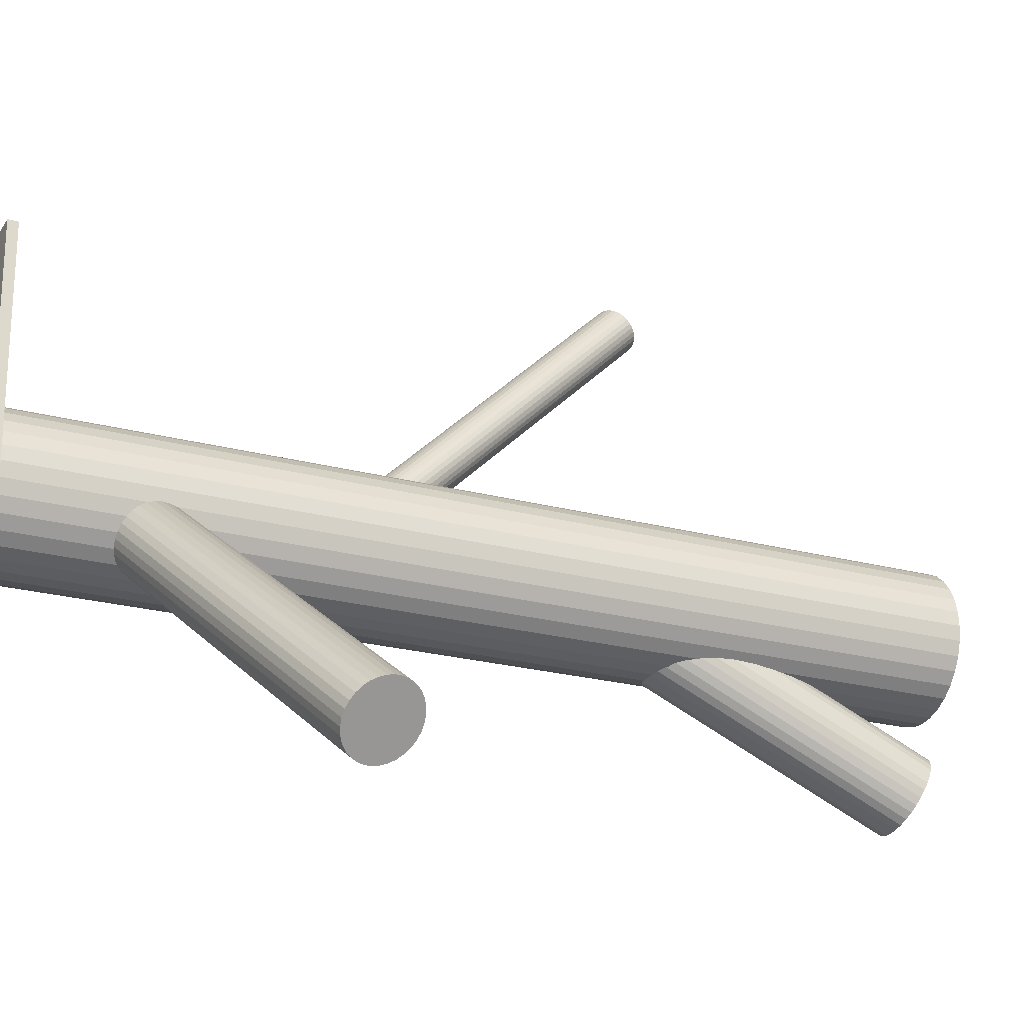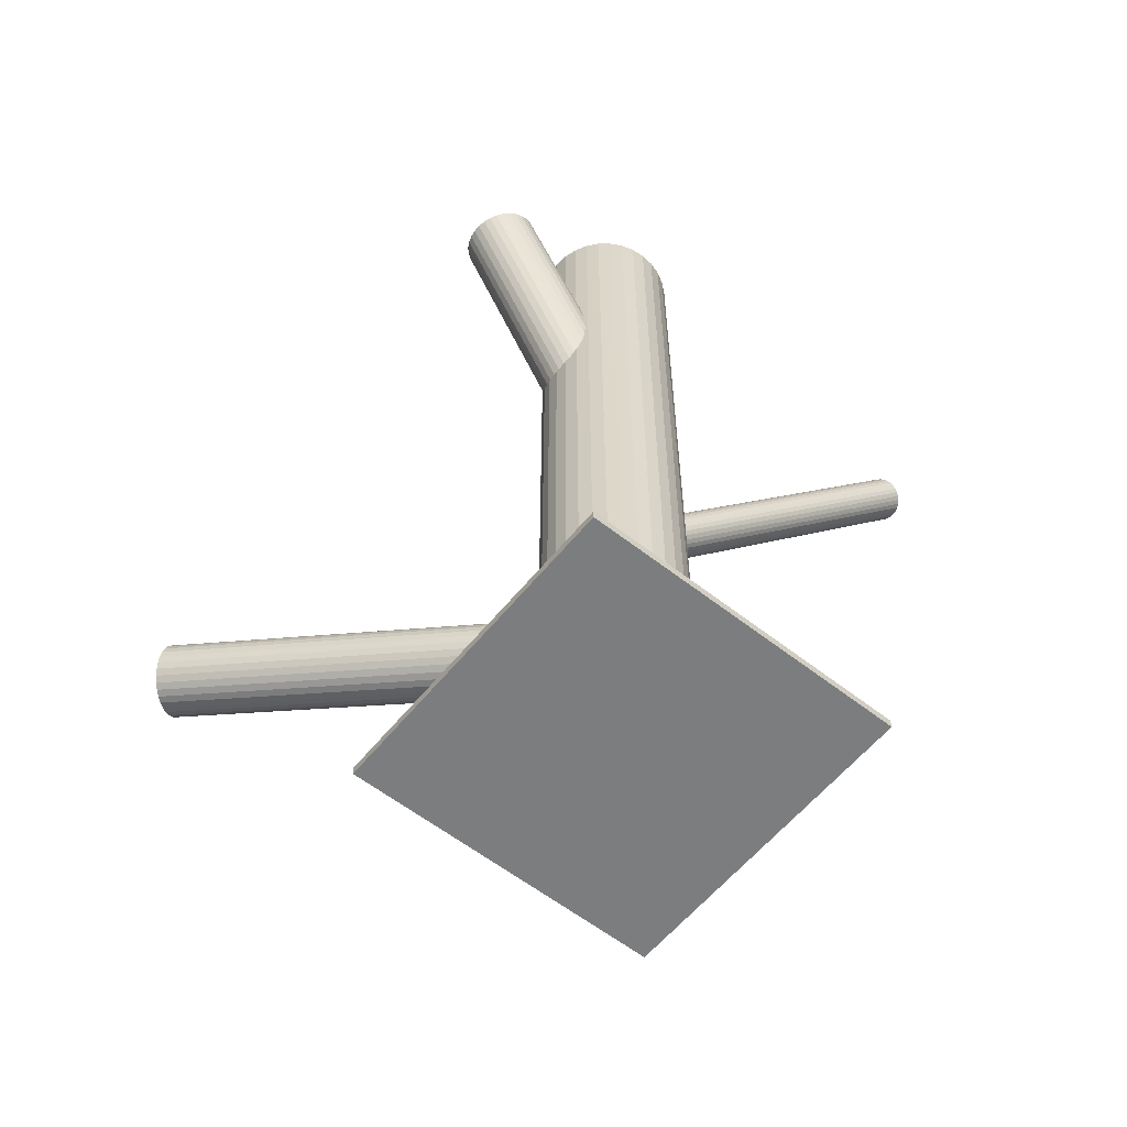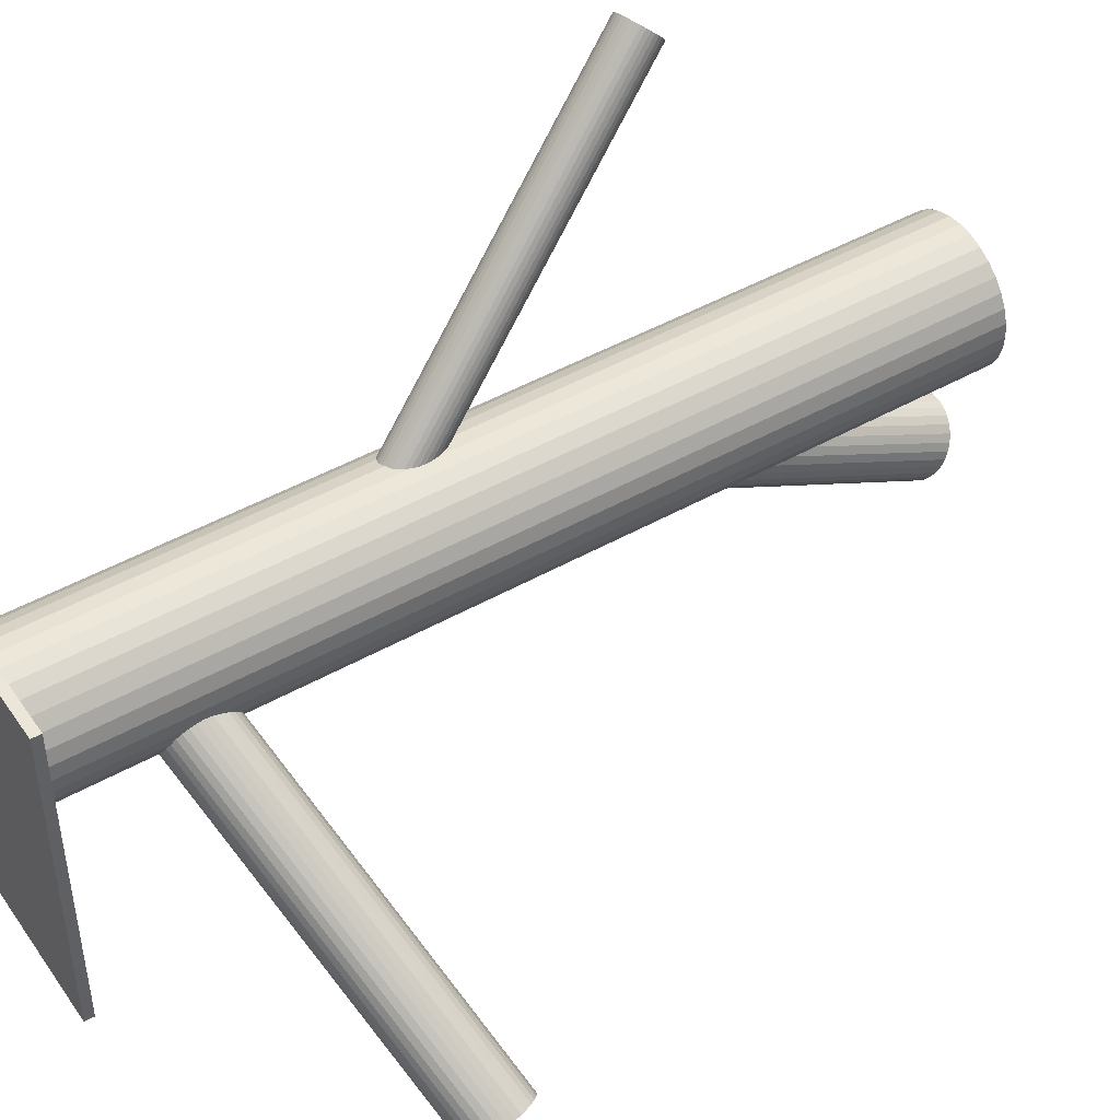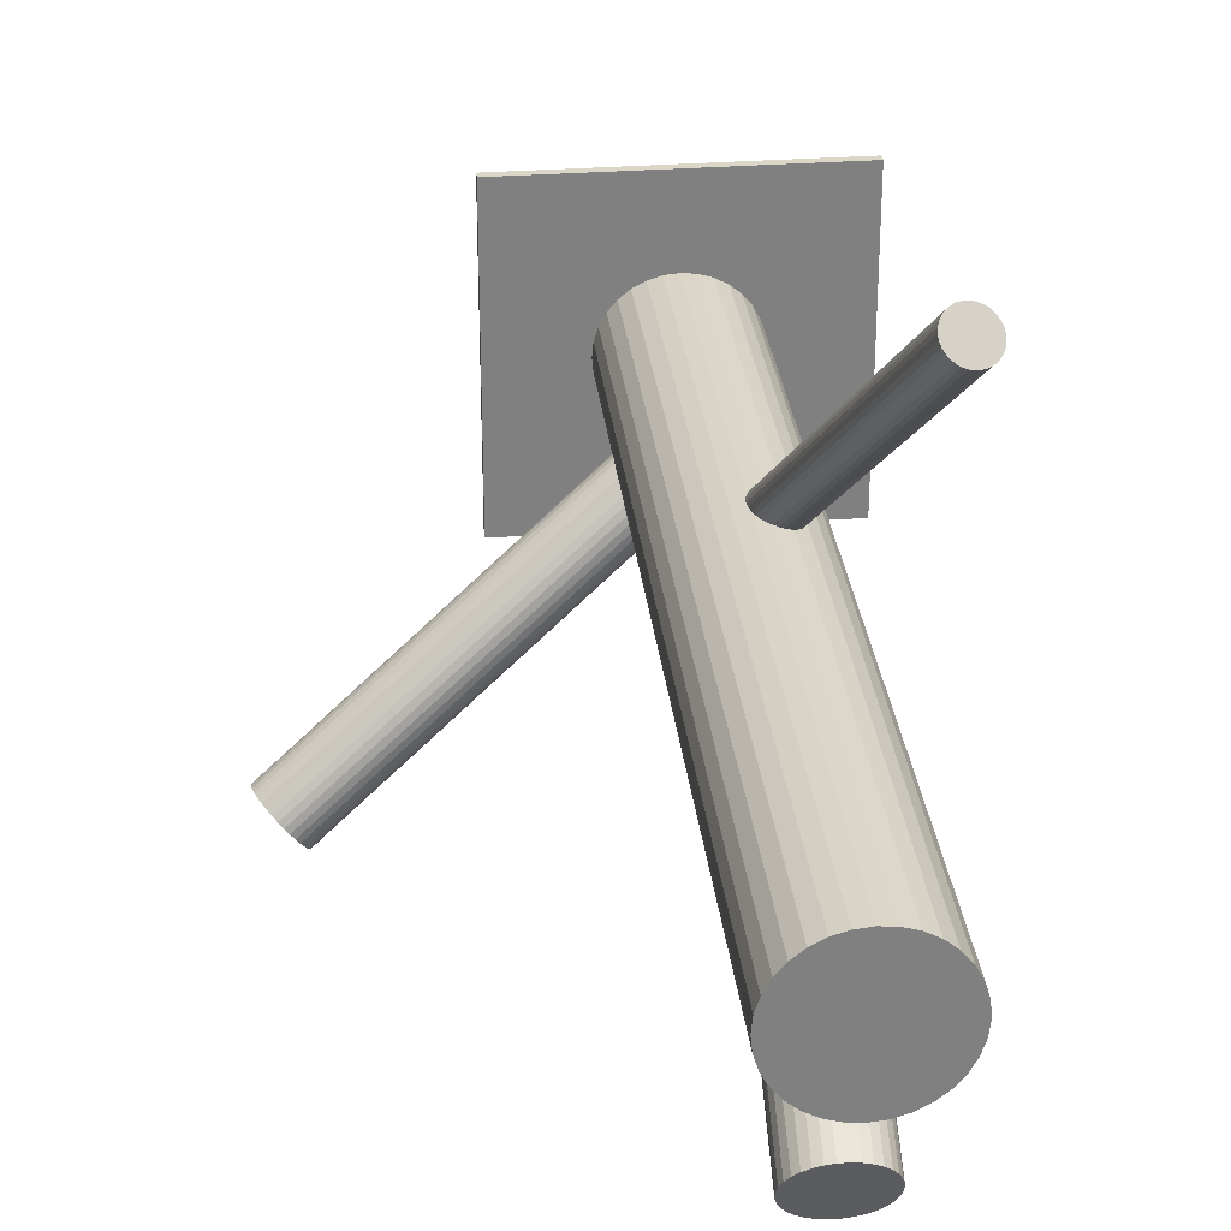
<metadata>
{"format":"obj","ext":"obj","renderer":"f3d","projection":"perspective","resolution":1024,"background":"white","views":[{"elev":-23.0,"azim":-114.6,"up":"+Y"},{"elev":-59.0,"azim":51.1,"up":"+Z"},{"elev":46.5,"azim":-122.8,"up":"+Y"},{"elev":30.2,"azim":-6.2,"up":"+Y"}]}
</metadata>
<code>
v 0.03026 -0.005837 0.1372
v 0.03026 -0.005837 -0.1372
v 0.03026 -0.02727 0.1372
v 0.03026 -0.02727 -0.1372
v 0.03026 0.0156 0.1372
v 0.03026 0.0156 -0.1372
v 0.008819 -0.005837 0.1372
v 0.008819 -0.005837 -0.1372
v 0.05128 -0.01002 0.1372
v 0.05128 -0.01002 -0.1372
v 0.05128 -0.001655 0.1372
v 0.05128 -0.001655 -0.1372
v 0.01243 0.006073 0.1372
v 0.01243 0.006073 -0.1372
v 0.01243 -0.01775 0.1372
v 0.01243 -0.01775 -0.1372
v 0.04542 0.009321 0.1372
v 0.04542 0.009321 -0.1372
v 0.04542 -0.021 0.1372
v 0.04542 -0.021 -0.1372
v 0.02607 0.01519 0.1372
v 0.02607 0.01519 -0.1372
v 0.02607 -0.02686 0.1372
v 0.02607 -0.02686 -0.1372
v 0.04217 -0.02366 0.1372
v 0.04217 -0.02366 -0.1372
v 0.04217 0.01199 0.1372
v 0.04217 0.01199 -0.1372
v 0.02205 -0.02564 0.1372
v 0.02205 -0.02564 -0.1372
v 0.02205 0.01397 0.1372
v 0.02205 0.01397 -0.1372
v 0.01045 -0.01404 0.1372
v 0.01045 -0.01404 -0.1372
v 0.01045 0.002367 0.1372
v 0.01045 0.002367 -0.1372
v 0.05006 -0.01404 0.1372
v 0.05006 -0.01404 -0.1372
v 0.05006 0.002367 0.1372
v 0.05006 0.002367 -0.1372
v 0.03846 -0.02564 0.1372
v 0.03846 -0.02564 -0.1372
v 0.03846 0.01397 0.1372
v 0.03846 0.01397 -0.1372
v 0.01835 -0.02366 0.1372
v 0.01835 -0.02366 -0.1372
v 0.01835 0.01199 0.1372
v 0.01835 0.01199 -0.1372
v 0.03444 0.01519 0.1372
v 0.03444 0.01519 -0.1372
v 0.03444 -0.02686 0.1372
v 0.03444 -0.02686 -0.1372
v 0.0151 0.009321 0.1372
v 0.0151 0.009321 -0.1372
v 0.0151 -0.021 0.1372
v 0.0151 -0.021 -0.1372
v 0.04808 0.006073 0.1372
v 0.04808 0.006073 -0.1372
v 0.04808 -0.01775 0.1372
v 0.04808 -0.01775 -0.1372
v 0.009231 -0.01002 0.1372
v 0.009231 -0.01002 -0.1372
v 0.009231 -0.001655 0.1372
v 0.009231 -0.001655 -0.1372
v 0.05169 -0.005837 0.1372
v 0.05169 -0.005837 -0.1372
v -0.0721 -0.08614 -0.06251
v 0.03026 -0.005837 -0.09221
v -0.07029 -0.08472 -0.05244
v 0.03207 -0.004418 -0.08214
v -0.07391 -0.08756 -0.07259
v 0.02845 -0.007256 -0.1023
v -0.07789 -0.0814 -0.06964
v 0.02447 -0.001093 -0.09933
v -0.07533 -0.07939 -0.05539
v 0.02703 0.0009147 -0.08509
v -0.0764 -0.07859 -0.05692
v 0.02596 0.001711 -0.08661
v -0.07841 -0.08017 -0.06811
v 0.02395 0.0001334 -0.09781
v -0.07868 -0.07918 -0.06637
v 0.02367 0.00113 -0.09607
v -0.0773 -0.07809 -0.05866
v 0.02506 0.002216 -0.08836
v -0.06572 -0.09427 -0.06251
v 0.03663 -0.01397 -0.09221
v -0.07006 -0.09184 -0.07089
v 0.0323 -0.01153 -0.1006
v -0.06705 -0.08948 -0.05414
v 0.0353 -0.009173 -0.08384
v -0.07263 -0.08912 -0.07239
v 0.02973 -0.008815 -0.1021
v -0.06908 -0.08634 -0.05263
v 0.03328 -0.006031 -0.08233
v -0.078 -0.07789 -0.06055
v 0.02435 0.002413 -0.09025
v -0.07871 -0.07845 -0.06448
v 0.02365 0.001859 -0.09418
v -0.07621 -0.08434 -0.07182
v 0.02614 -0.004038 -0.1015
v -0.07287 -0.08172 -0.05321
v 0.02949 -0.001415 -0.0829
v -0.07133 -0.09056 -0.07182
v 0.03103 -0.01026 -0.1015
v -0.06799 -0.08794 -0.05321
v 0.03437 -0.007637 -0.0829
v -0.06549 -0.09384 -0.06055
v 0.03687 -0.01353 -0.09025
v -0.0662 -0.09439 -0.06448
v 0.03616 -0.01409 -0.09418
v -0.07512 -0.08595 -0.07239
v 0.02724 -0.005643 -0.1021
v -0.07157 -0.08316 -0.05263
v 0.03079 -0.002859 -0.08233
v -0.07715 -0.08281 -0.07089
v 0.02521 -0.002501 -0.1006
v -0.07414 -0.08045 -0.05414
v 0.02822 -0.0001406 -0.08384
v -0.07848 -0.07801 -0.06251
v 0.02388 0.002292 -0.09221
v -0.0669 -0.0942 -0.06637
v 0.03546 -0.01389 -0.09607
v -0.06551 -0.09311 -0.05866
v 0.03684 -0.0128 -0.08836
v -0.06579 -0.09211 -0.05692
v 0.03656 -0.01181 -0.08661
v -0.0678 -0.09369 -0.06811
v 0.03455 -0.01338 -0.09781
v -0.06887 -0.09289 -0.06964
v 0.03349 -0.01259 -0.09933
v -0.06631 -0.09089 -0.05539
v 0.03605 -0.01058 -0.08509
v 0.05878 0.0895 0.05923
v 0.03026 -0.005837 -0.0371
v 0.05744 0.085 0.06408
v 0.02891 -0.01034 -0.03225
v 0.06013 0.09399 0.05438
v 0.0316 -0.001338 -0.04195
v 0.06431 0.09131 0.0558
v 0.03578 -0.004025 -0.04053
v 0.06241 0.08495 0.06266
v 0.03388 -0.01039 -0.03367
v 0.06341 0.08539 0.06192
v 0.03489 -0.009946 -0.03441
v 0.06491 0.09039 0.05653
v 0.03638 -0.004947 -0.0398
v 0.05631 0.09431 0.05519
v 0.02778 -0.001021 -0.04114
v 0.05407 0.08683 0.06326
v 0.02554 -0.008502 -0.03307
v 0.05755 0.09439 0.05474
v 0.02903 -0.00094 -0.04158
v 0.05507 0.08608 0.06371
v 0.02654 -0.009253 -0.03262
v 0.05232 0.09143 0.05923
v 0.02379 -0.003902 -0.0371
v 0.06539 0.08847 0.05828
v 0.03686 -0.006858 -0.03805
v 0.06487 0.08672 0.06017
v 0.03634 -0.008613 -0.03616
v 0.06424 0.08599 0.06108
v 0.03572 -0.009347 -0.03525
v 0.06528 0.08943 0.05737
v 0.03675 -0.005904 -0.03896
v 0.06137 0.09353 0.05447
v 0.03284 -0.001802 -0.04186
v 0.05873 0.08471 0.06398
v 0.0302 -0.01063 -0.03235
v 0.05884 0.09429 0.05447
v 0.03032 -0.001047 -0.04186
v 0.0562 0.08546 0.06398
v 0.02767 -0.009872 -0.03235
v 0.05229 0.08956 0.06108
v 0.02377 -0.00577 -0.03525
v 0.05332 0.093 0.05737
v 0.0248 -0.002327 -0.03896
v 0.0527 0.09227 0.05828
v 0.02418 -0.003061 -0.03805
v 0.05218 0.09052 0.06017
v 0.02365 -0.004816 -0.03616
v 0.06525 0.08756 0.05923
v 0.03672 -0.007773 -0.0371
v 0.0625 0.09291 0.05474
v 0.03398 -0.002421 -0.04158
v 0.06002 0.0846 0.06371
v 0.03149 -0.01073 -0.03262
v 0.0635 0.09216 0.05519
v 0.03497 -0.003172 -0.04114
v 0.06126 0.08468 0.06326
v 0.03273 -0.01065 -0.03307
v 0.05266 0.08861 0.06192
v 0.02413 -0.006727 -0.03441
v 0.05415 0.0936 0.05653
v 0.02563 -0.001728 -0.0398
v 0.05516 0.09404 0.0558
v 0.02663 -0.001287 -0.04053
v 0.05326 0.08768 0.06266
v 0.02473 -0.00765 -0.03367
v 0.02756 -0.05005 0.1284
v 0.03026 -0.005837 0.03494
v 0.02822 -0.03916 0.1336
v 0.03092 0.005058 0.04011
v 0.02689 -0.06095 0.1233
v 0.02959 -0.01673 0.02977
v 0.03795 -0.04461 0.1313
v 0.04065 -0.0003963 0.03782
v 0.03721 -0.05672 0.1256
v 0.03991 -0.0125 0.03207
v 0.03844 -0.0549 0.1265
v 0.04114 -0.01069 0.03296
v 0.03895 -0.04656 0.1304
v 0.04165 -0.002348 0.03692
v 0.03961 -0.05079 0.1284
v 0.04231 -0.006574 0.03494
v 0.03655 -0.04287 0.1321
v 0.03925 0.001346 0.0386
v 0.03561 -0.05828 0.1248
v 0.03831 -0.01406 0.03129
v 0.03481 -0.0414 0.1327
v 0.03751 0.002813 0.03924
v 0.0337 -0.05952 0.1241
v 0.0364 -0.01531 0.03064
v 0.02356 -0.0397 0.1332
v 0.02626 0.004511 0.03972
v 0.02233 -0.05984 0.1237
v 0.02503 -0.01562 0.03016
v 0.01586 -0.0472 0.1295
v 0.01856 -0.002989 0.03595
v 0.0156 -0.05145 0.1274
v 0.0183 -0.00724 0.03393
v 0.02926 -0.06088 0.1234
v 0.03196 -0.01667 0.02987
v 0.03056 -0.03951 0.1335
v 0.03326 0.004705 0.04001
v 0.02455 -0.06059 0.1234
v 0.02725 -0.01638 0.02987
v 0.02586 -0.03922 0.1335
v 0.02856 0.004993 0.04001
v 0.03951 -0.04865 0.1295
v 0.04221 -0.004434 0.03595
v 0.03925 -0.0529 0.1274
v 0.04195 -0.008685 0.03393
v 0.03278 -0.04027 0.1332
v 0.03549 0.003947 0.03972
v 0.03155 -0.0604 0.1237
v 0.03426 -0.01618 0.03016
v 0.02141 -0.04058 0.1327
v 0.02411 0.003631 0.03924
v 0.0203 -0.0587 0.1241
v 0.02301 -0.01449 0.03064
v 0.0195 -0.04183 0.1321
v 0.0222 0.002388 0.0386
v 0.01856 -0.05723 0.1248
v 0.02126 -0.01302 0.03129
v 0.0155 -0.04931 0.1284
v 0.0182 -0.005101 0.03494
v 0.01616 -0.05354 0.1265
v 0.01886 -0.009326 0.03296
v 0.01667 -0.0452 0.1304
v 0.01937 -0.0009872 0.03692
v 0.0179 -0.04339 0.1313
v 0.0206 0.0008284 0.03782
v 0.01716 -0.05549 0.1256
v 0.01986 -0.01128 0.03207
v -0.01819 -0.05429 -0.1372
v -0.01819 -0.05429 -0.1345
v -0.01819 0.04261 -0.1372
v -0.01819 0.04261 -0.1345
v 0.07871 -0.05429 -0.1372
v 0.07871 -0.05429 -0.1345
v 0.07871 0.04261 -0.1372
v 0.07871 0.04261 -0.1345
f 66 2 12
f 66 12 65
f 65 12 11
f 65 11 1
f 12 2 40
f 12 40 11
f 11 40 39
f 11 39 1
f 40 2 58
f 40 58 39
f 39 58 57
f 39 57 1
f 58 2 18
f 58 18 57
f 57 18 17
f 57 17 1
f 18 2 28
f 18 28 17
f 17 28 27
f 17 27 1
f 28 2 44
f 28 44 27
f 27 44 43
f 27 43 1
f 44 2 50
f 44 50 43
f 43 50 49
f 43 49 1
f 50 2 6
f 50 6 49
f 49 6 5
f 49 5 1
f 6 2 22
f 6 22 5
f 5 22 21
f 5 21 1
f 22 2 32
f 22 32 21
f 21 32 31
f 21 31 1
f 32 2 48
f 32 48 31
f 31 48 47
f 31 47 1
f 48 2 54
f 48 54 47
f 47 54 53
f 47 53 1
f 54 2 14
f 54 14 53
f 53 14 13
f 53 13 1
f 14 2 36
f 14 36 13
f 13 36 35
f 13 35 1
f 36 2 64
f 36 64 35
f 35 64 63
f 35 63 1
f 64 2 8
f 64 8 63
f 63 8 7
f 63 7 1
f 8 2 62
f 8 62 7
f 7 62 61
f 7 61 1
f 62 2 34
f 62 34 61
f 61 34 33
f 61 33 1
f 34 2 16
f 34 16 33
f 33 16 15
f 33 15 1
f 16 2 56
f 16 56 15
f 15 56 55
f 15 55 1
f 56 2 46
f 56 46 55
f 55 46 45
f 55 45 1
f 46 2 30
f 46 30 45
f 45 30 29
f 45 29 1
f 30 2 24
f 30 24 29
f 29 24 23
f 29 23 1
f 24 2 4
f 24 4 23
f 23 4 3
f 23 3 1
f 4 2 52
f 4 52 3
f 3 52 51
f 3 51 1
f 52 2 42
f 52 42 51
f 51 42 41
f 51 41 1
f 42 2 26
f 42 26 41
f 41 26 25
f 41 25 1
f 26 2 20
f 26 20 25
f 25 20 19
f 25 19 1
f 20 2 60
f 20 60 19
f 19 60 59
f 19 59 1
f 60 2 38
f 60 38 59
f 59 38 37
f 59 37 1
f 38 2 10
f 38 10 37
f 37 10 9
f 37 9 1
f 10 2 66
f 10 66 9
f 9 66 65
f 9 65 1
f 86 68 108
f 86 108 85
f 85 108 107
f 85 107 67
f 108 68 124
f 108 124 107
f 107 124 123
f 107 123 67
f 124 68 126
f 124 126 123
f 123 126 125
f 123 125 67
f 126 68 132
f 126 132 125
f 125 132 131
f 125 131 67
f 132 68 90
f 132 90 131
f 131 90 89
f 131 89 67
f 90 68 106
f 90 106 89
f 89 106 105
f 89 105 67
f 106 68 94
f 106 94 105
f 105 94 93
f 105 93 67
f 94 68 70
f 94 70 93
f 93 70 69
f 93 69 67
f 70 68 114
f 70 114 69
f 69 114 113
f 69 113 67
f 114 68 102
f 114 102 113
f 113 102 101
f 113 101 67
f 102 68 118
f 102 118 101
f 101 118 117
f 101 117 67
f 118 68 76
f 118 76 117
f 117 76 75
f 117 75 67
f 76 68 78
f 76 78 75
f 75 78 77
f 75 77 67
f 78 68 84
f 78 84 77
f 77 84 83
f 77 83 67
f 84 68 96
f 84 96 83
f 83 96 95
f 83 95 67
f 96 68 120
f 96 120 95
f 95 120 119
f 95 119 67
f 120 68 98
f 120 98 119
f 119 98 97
f 119 97 67
f 98 68 82
f 98 82 97
f 97 82 81
f 97 81 67
f 82 68 80
f 82 80 81
f 81 80 79
f 81 79 67
f 80 68 74
f 80 74 79
f 79 74 73
f 79 73 67
f 74 68 116
f 74 116 73
f 73 116 115
f 73 115 67
f 116 68 100
f 116 100 115
f 115 100 99
f 115 99 67
f 100 68 112
f 100 112 99
f 99 112 111
f 99 111 67
f 112 68 72
f 112 72 111
f 111 72 71
f 111 71 67
f 72 68 92
f 72 92 71
f 71 92 91
f 71 91 67
f 92 68 104
f 92 104 91
f 91 104 103
f 91 103 67
f 104 68 88
f 104 88 103
f 103 88 87
f 103 87 67
f 88 68 130
f 88 130 87
f 87 130 129
f 87 129 67
f 130 68 128
f 130 128 129
f 129 128 127
f 129 127 67
f 128 68 122
f 128 122 127
f 127 122 121
f 127 121 67
f 122 68 110
f 122 110 121
f 121 110 109
f 121 109 67
f 110 68 86
f 110 86 109
f 109 86 85
f 109 85 67
f 156 134 180
f 156 180 155
f 155 180 179
f 155 179 133
f 180 134 174
f 180 174 179
f 179 174 173
f 179 173 133
f 174 134 192
f 174 192 173
f 173 192 191
f 173 191 133
f 192 134 198
f 192 198 191
f 191 198 197
f 191 197 133
f 198 134 150
f 198 150 197
f 197 150 149
f 197 149 133
f 150 134 154
f 150 154 149
f 149 154 153
f 149 153 133
f 154 134 172
f 154 172 153
f 153 172 171
f 153 171 133
f 172 134 136
f 172 136 171
f 171 136 135
f 171 135 133
f 136 134 168
f 136 168 135
f 135 168 167
f 135 167 133
f 168 134 186
f 168 186 167
f 167 186 185
f 167 185 133
f 186 134 190
f 186 190 185
f 185 190 189
f 185 189 133
f 190 134 142
f 190 142 189
f 189 142 141
f 189 141 133
f 142 134 144
f 142 144 141
f 141 144 143
f 141 143 133
f 144 134 162
f 144 162 143
f 143 162 161
f 143 161 133
f 162 134 160
f 162 160 161
f 161 160 159
f 161 159 133
f 160 134 182
f 160 182 159
f 159 182 181
f 159 181 133
f 182 134 158
f 182 158 181
f 181 158 157
f 181 157 133
f 158 134 164
f 158 164 157
f 157 164 163
f 157 163 133
f 164 134 146
f 164 146 163
f 163 146 145
f 163 145 133
f 146 134 140
f 146 140 145
f 145 140 139
f 145 139 133
f 140 134 188
f 140 188 139
f 139 188 187
f 139 187 133
f 188 134 184
f 188 184 187
f 187 184 183
f 187 183 133
f 184 134 166
f 184 166 183
f 183 166 165
f 183 165 133
f 166 134 138
f 166 138 165
f 165 138 137
f 165 137 133
f 138 134 170
f 138 170 137
f 137 170 169
f 137 169 133
f 170 134 152
f 170 152 169
f 169 152 151
f 169 151 133
f 152 134 148
f 152 148 151
f 151 148 147
f 151 147 133
f 148 134 196
f 148 196 147
f 147 196 195
f 147 195 133
f 196 134 194
f 196 194 195
f 195 194 193
f 195 193 133
f 194 134 176
f 194 176 193
f 193 176 175
f 193 175 133
f 176 134 178
f 176 178 175
f 175 178 177
f 175 177 133
f 178 134 156
f 178 156 177
f 177 156 155
f 177 155 133
f 214 200 240
f 214 240 213
f 213 240 239
f 213 239 199
f 240 200 212
f 240 212 239
f 239 212 211
f 239 211 199
f 212 200 206
f 212 206 211
f 211 206 205
f 211 205 199
f 206 200 216
f 206 216 205
f 205 216 215
f 205 215 199
f 216 200 220
f 216 220 215
f 215 220 219
f 215 219 199
f 220 200 244
f 220 244 219
f 219 244 243
f 219 243 199
f 244 200 234
f 244 234 243
f 243 234 233
f 243 233 199
f 234 200 202
f 234 202 233
f 233 202 201
f 233 201 199
f 202 200 238
f 202 238 201
f 201 238 237
f 201 237 199
f 238 200 224
f 238 224 237
f 237 224 223
f 237 223 199
f 224 200 248
f 224 248 223
f 223 248 247
f 223 247 199
f 248 200 252
f 248 252 247
f 247 252 251
f 247 251 199
f 252 200 262
f 252 262 251
f 251 262 261
f 251 261 199
f 262 200 260
f 262 260 261
f 261 260 259
f 261 259 199
f 260 200 228
f 260 228 259
f 259 228 227
f 259 227 199
f 228 200 256
f 228 256 227
f 227 256 255
f 227 255 199
f 256 200 230
f 256 230 255
f 255 230 229
f 255 229 199
f 230 200 258
f 230 258 229
f 229 258 257
f 229 257 199
f 258 200 264
f 258 264 257
f 257 264 263
f 257 263 199
f 264 200 254
f 264 254 263
f 263 254 253
f 263 253 199
f 254 200 250
f 254 250 253
f 253 250 249
f 253 249 199
f 250 200 226
f 250 226 249
f 249 226 225
f 249 225 199
f 226 200 236
f 226 236 225
f 225 236 235
f 225 235 199
f 236 200 204
f 236 204 235
f 235 204 203
f 235 203 199
f 204 200 232
f 204 232 203
f 203 232 231
f 203 231 199
f 232 200 246
f 232 246 231
f 231 246 245
f 231 245 199
f 246 200 222
f 246 222 245
f 245 222 221
f 245 221 199
f 222 200 218
f 222 218 221
f 221 218 217
f 221 217 199
f 218 200 208
f 218 208 217
f 217 208 207
f 217 207 199
f 208 200 210
f 208 210 207
f 207 210 209
f 207 209 199
f 210 200 242
f 210 242 209
f 209 242 241
f 209 241 199
f 242 200 214
f 242 214 241
f 241 214 213
f 241 213 199
f 266 268 265
f 269 266 265
f 265 268 267
f 267 269 265
f 266 272 268
f 270 266 269
f 270 272 266
f 268 272 267
f 271 269 267
f 267 272 271
f 271 270 269
f 272 270 271

</code>
